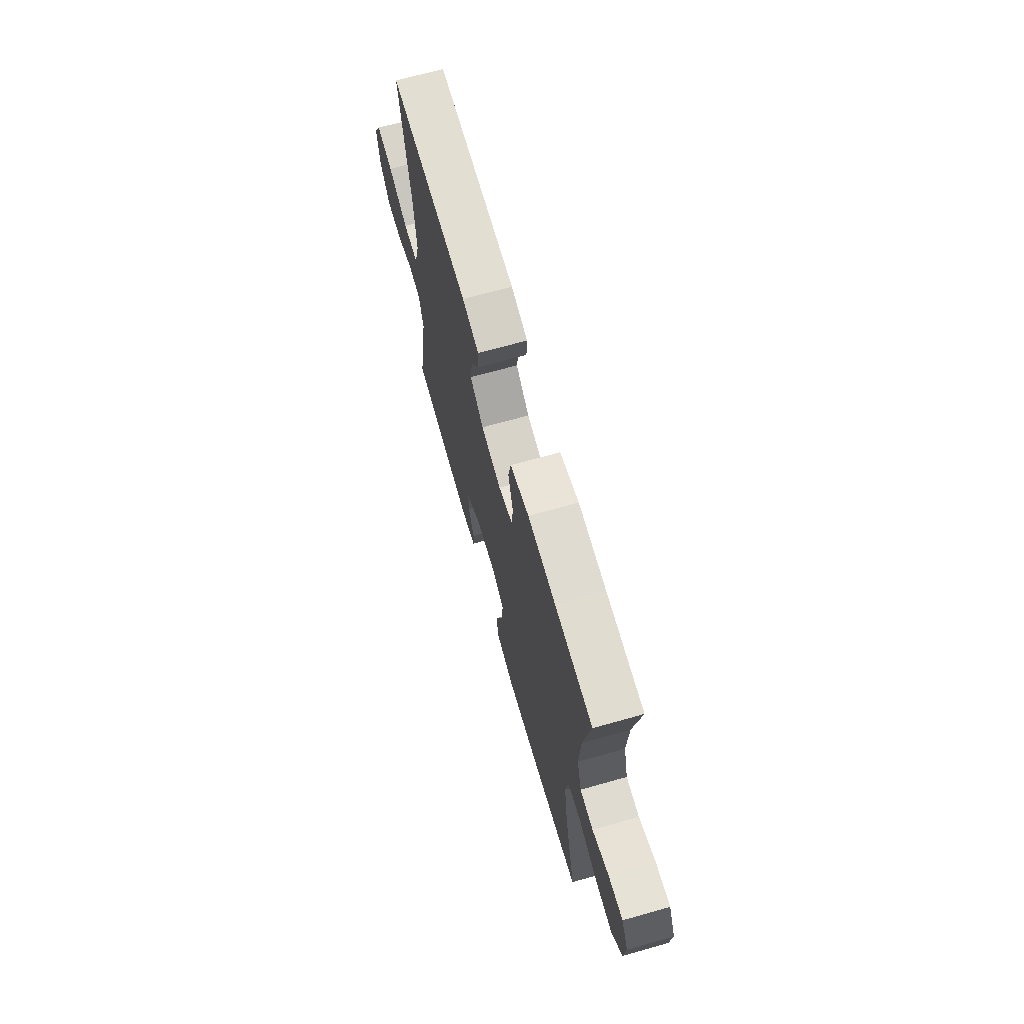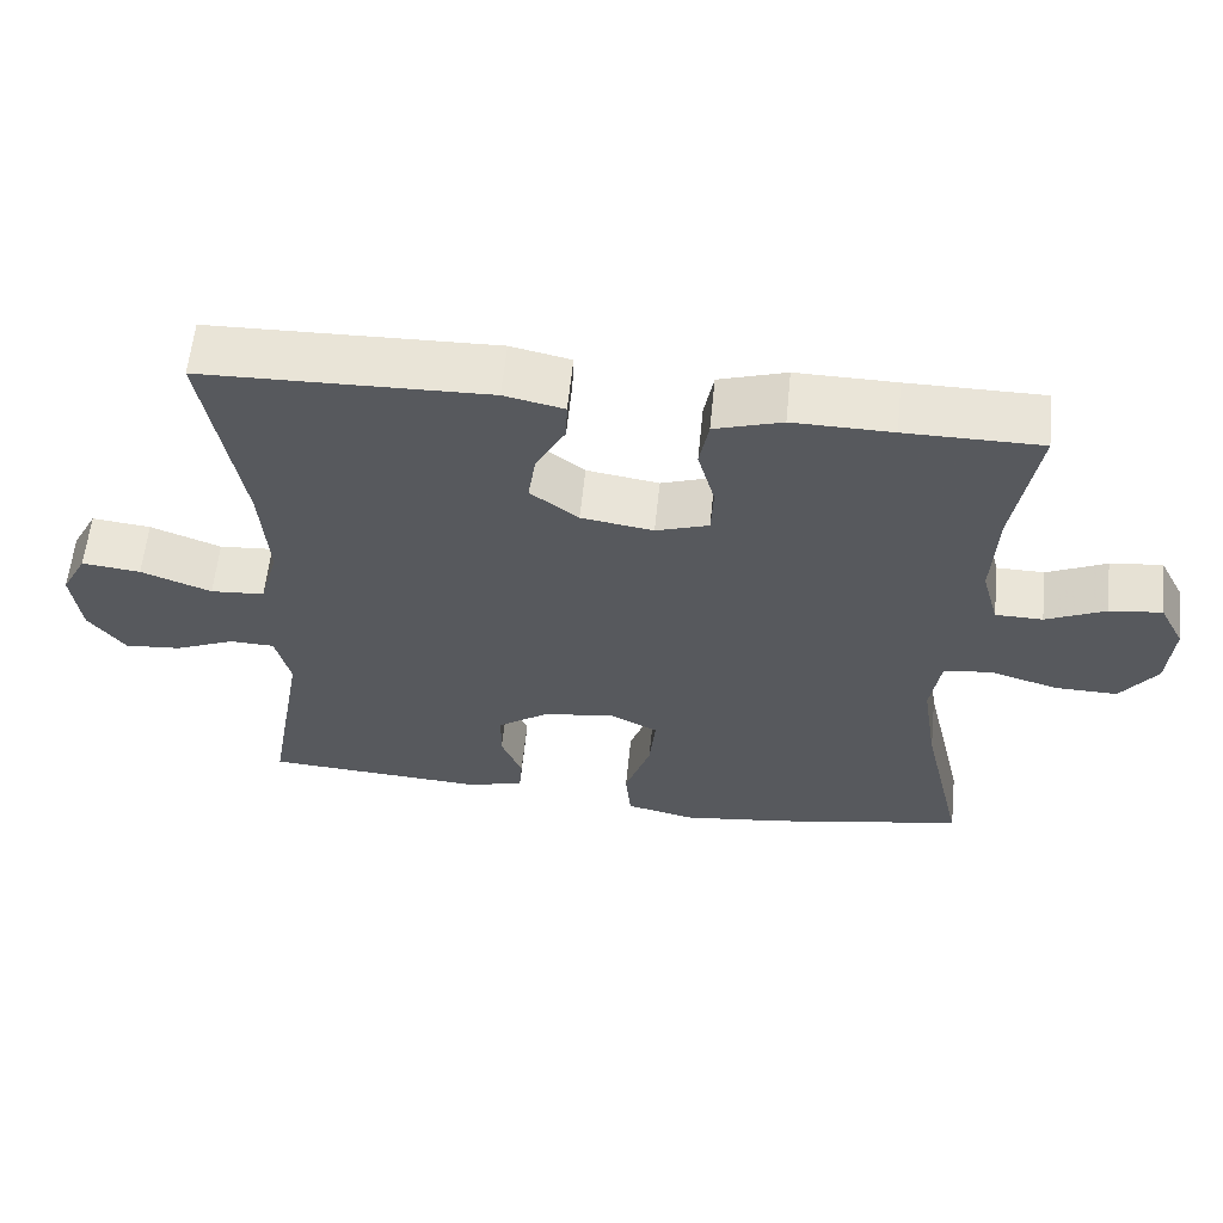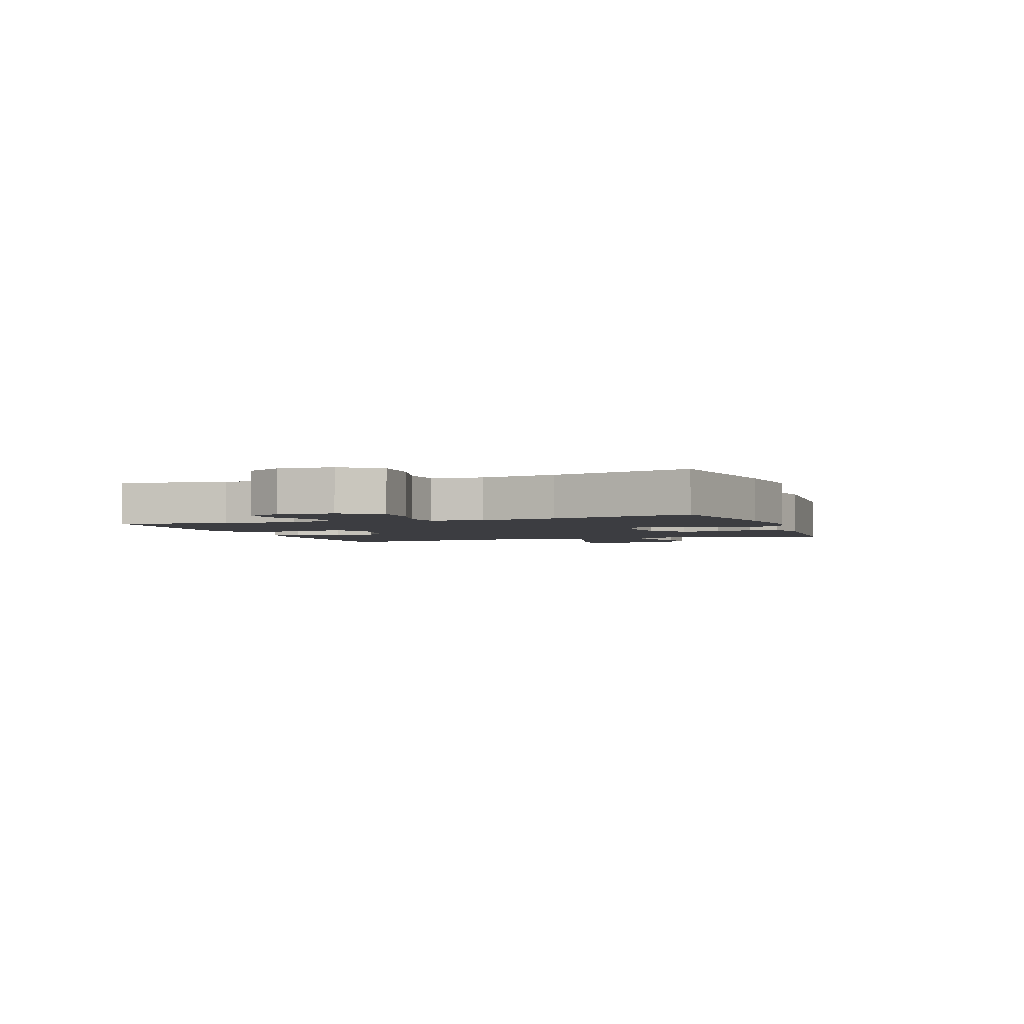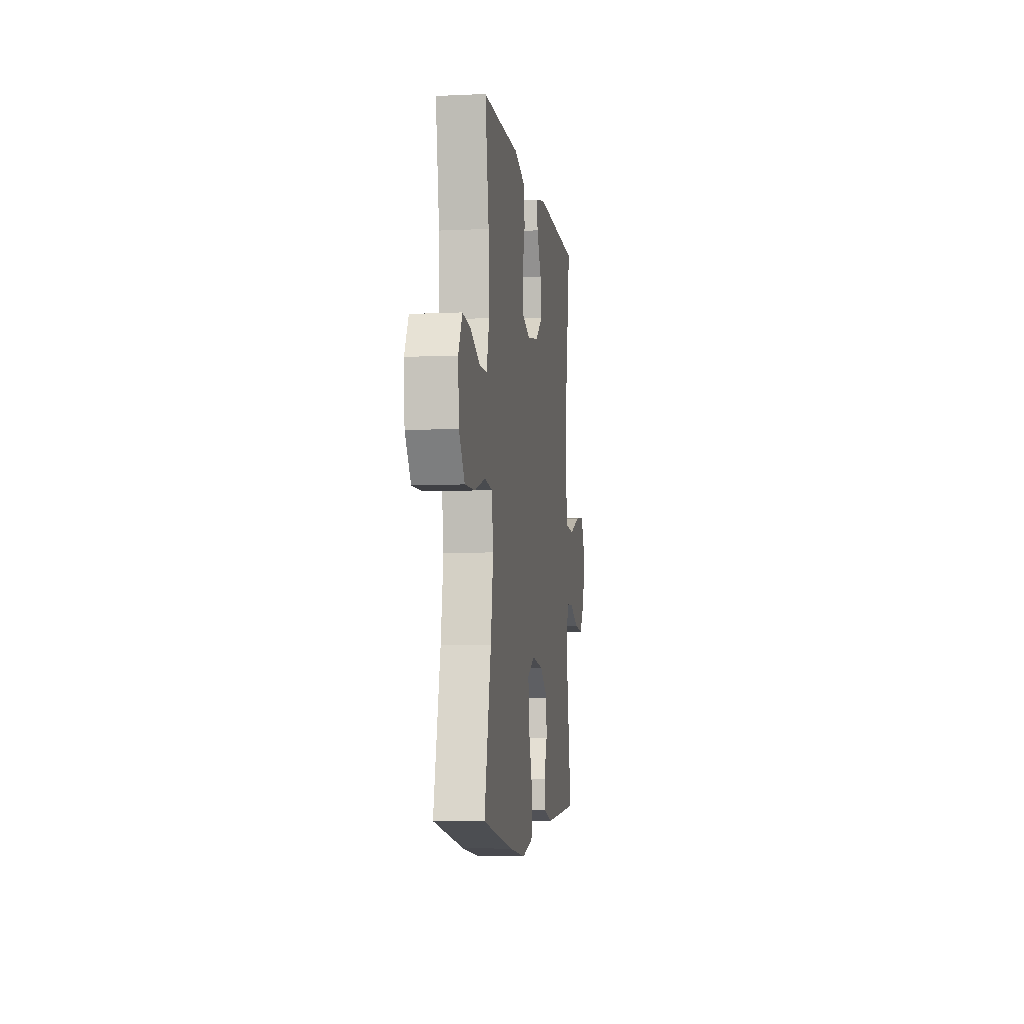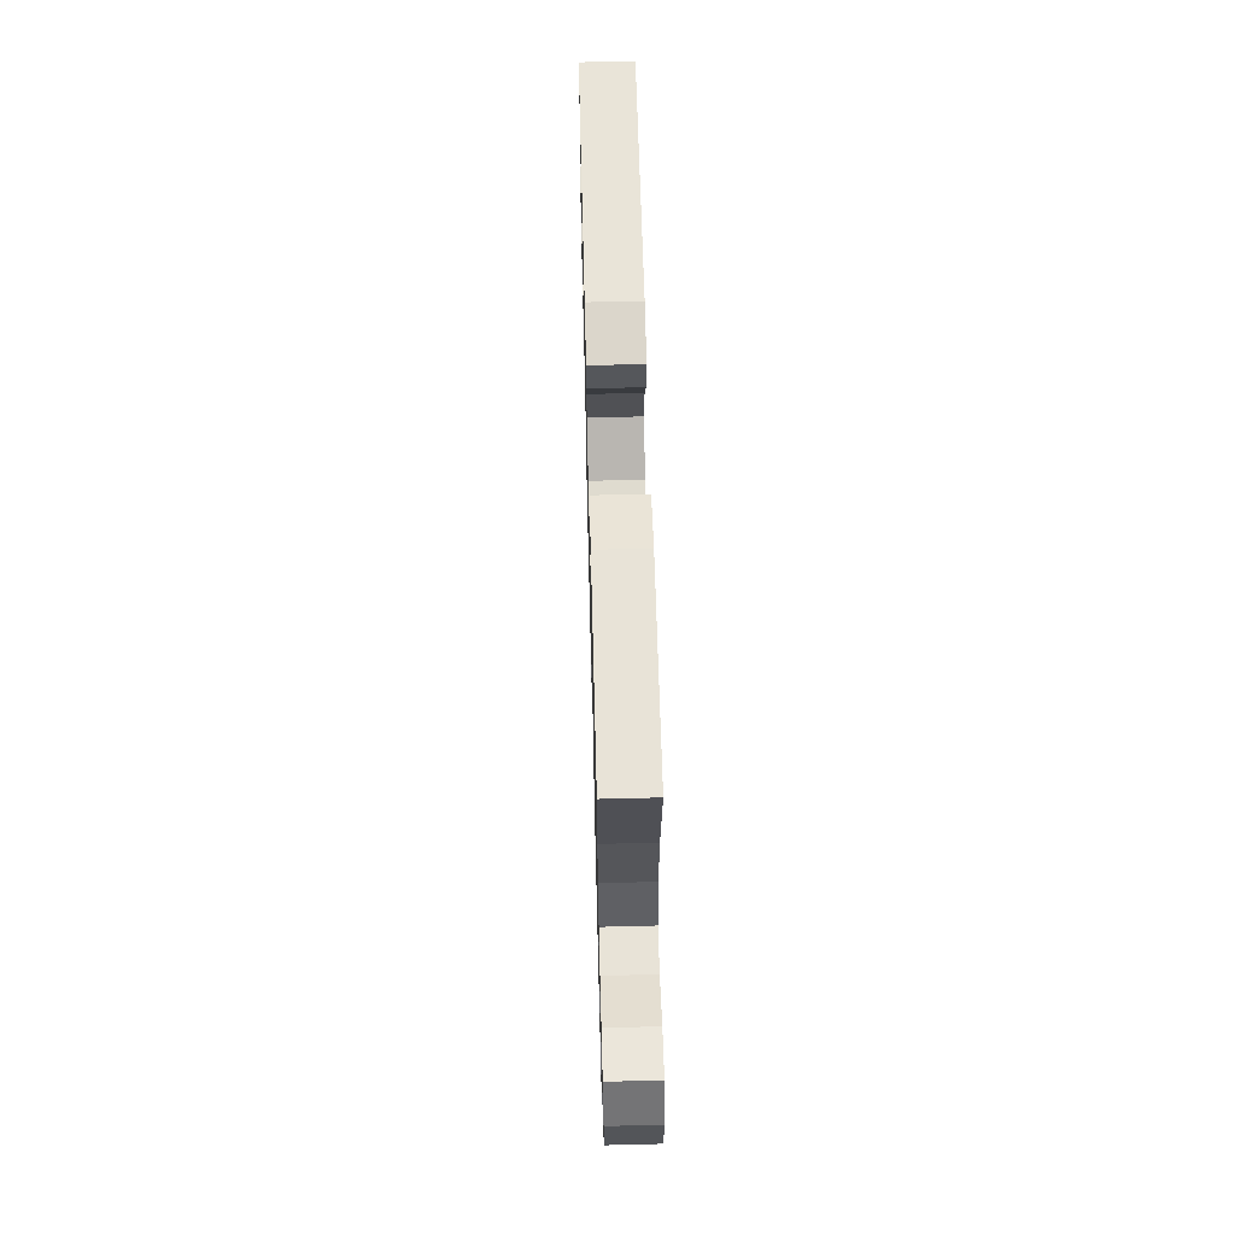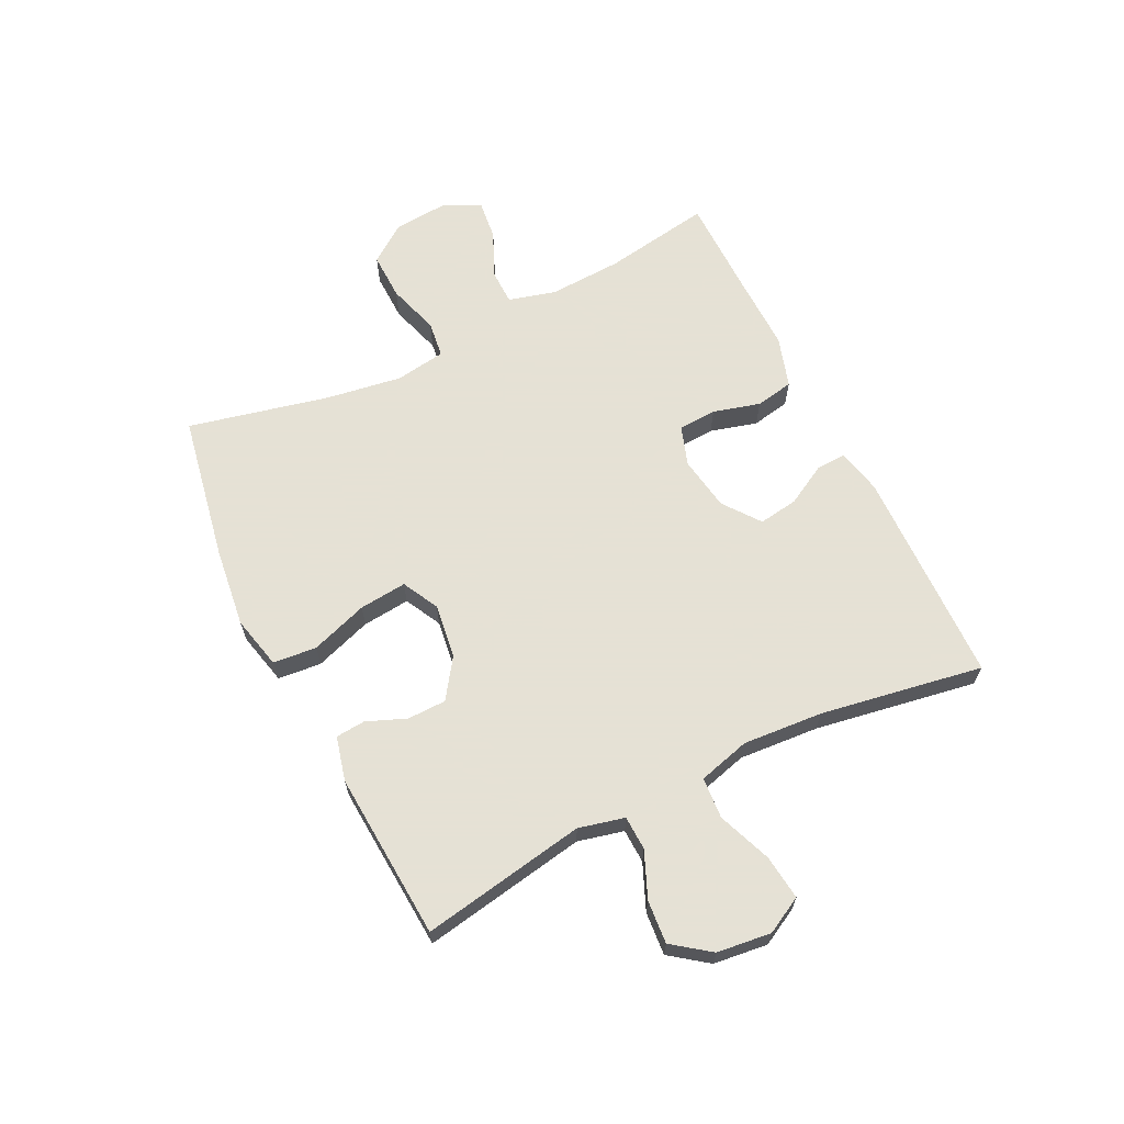
<metadata>
{"format":"obj","ext":"obj","renderer":"f3d","projection":"perspective","resolution":1024,"background":"white","views":[{"elev":69.2,"azim":74.3,"up":"+Z"},{"elev":60.0,"azim":5.8,"up":"+Z"},{"elev":-2.8,"azim":109.8,"up":"+Y"},{"elev":-6.4,"azim":98.1,"up":"+Z"},{"elev":61.2,"azim":88.5,"up":"+Z"},{"elev":64.9,"azim":-116.3,"up":"+Y"}]}
</metadata>
<code>
v -0.5 0.07 0.5
v -0.132 0.07 0.509
v -0.055 0.07 0.492
v -0.057 0.07 0.441
v -0.095 0.07 0.372
v -0.105 0.07 0.305
v -0.043 0.07 0.258
v 0.05 0.07 0.243
v 0.118 0.07 0.266
v 0.121 0.07 0.331
v 0.099 0.07 0.411
v 0.111 0.07 0.476
v 0.198 0.07 0.503
v 0.326 0.07 0.501
v 0.5 0.07 0.5
v 0.47 0.07 0.316
v 0.464 0.07 0.191
v 0.486 0.07 0.111
v 0.547 0.07 0.11
v 0.624 0.07 0.145
v 0.691 0.07 0.153
v 0.723 0.07 0.091
v 0.716 0.07 -0.002
v 0.669 0.07 -0.067
v 0.588 0.07 -0.065
v 0.5 0.07 -0.038
v 0.438 0.07 -0.046
v 0.425 0.07 -0.132
v 0.445 0.07 -0.261
v 0.5 0.07 -0.5
v 0.251 0.07 -0.546
v 0.115 0.07 -0.563
v 0.025 0.07 -0.542
v 0.018 0.07 -0.468
v 0.051 0.07 -0.371
v 0.059 0.07 -0.29
v -0.003 0.07 -0.258
v -0.096 0.07 -0.271
v -0.162 0.07 -0.317
v -0.163 0.07 -0.383
v -0.136 0.07 -0.45
v -0.14 0.07 -0.5
v -0.215 0.07 -0.519
v -0.5 0.07 -0.5
v -0.451 0.07 -0.22
v -0.47 0.07 -0.142
v -0.528 0.07 -0.14
v -0.606 0.07 -0.173
v -0.679 0.07 -0.179
v -0.726 0.07 -0.116
v -0.737 0.07 -0.024
v -0.704 0.07 0.038
v -0.628 0.07 0.029
v -0.537 0.07 -0.006
v -0.467 0.07 -0.001
v -0.443 0.07 0.087
v -0.453 0.07 0.223
v -0.5 0 0.5
v -0.132 0 0.509
v -0.055 0 0.492
v -0.057 0 0.441
v -0.095 0 0.372
v -0.105 0 0.305
v -0.043 0 0.258
v 0.05 0 0.243
v 0.118 0 0.266
v 0.121 0 0.331
v 0.099 0 0.411
v 0.111 0 0.476
v 0.198 0 0.503
v 0.326 0 0.501
v 0.5 0 0.5
v 0.47 0 0.316
v 0.464 0 0.191
v 0.486 0 0.111
v 0.547 0 0.11
v 0.624 0 0.145
v 0.691 0 0.153
v 0.723 0 0.091
v 0.716 0 -0.002
v 0.669 0 -0.067
v 0.588 0 -0.065
v 0.5 0 -0.038
v 0.438 0 -0.046
v 0.425 0 -0.132
v 0.445 0 -0.261
v 0.5 0 -0.5
v 0.251 0 -0.546
v 0.115 0 -0.563
v 0.025 0 -0.542
v 0.018 0 -0.468
v 0.051 0 -0.371
v 0.059 0 -0.29
v -0.003 0 -0.258
v -0.096 0 -0.271
v -0.162 0 -0.317
v -0.163 0 -0.383
v -0.136 0 -0.45
v -0.14 0 -0.5
v -0.215 0 -0.519
v -0.5 0 -0.5
v -0.451 0 -0.22
v -0.47 0 -0.142
v -0.528 0 -0.14
v -0.606 0 -0.173
v -0.679 0 -0.179
v -0.726 0 -0.116
v -0.737 0 -0.024
v -0.704 0 0.038
v -0.628 0 0.029
v -0.537 0 -0.006
v -0.467 0 -0.001
v -0.443 0 0.087
v -0.453 0 0.223
f 52 53 54
f 51 52 54
f 50 51 54
f 49 50 54
f 48 49 54
f 47 48 54
f 46 47 54 55
f 45 46 55 56
f 43 44 45
f 42 43 45
f 41 42 45
f 40 41 45
f 39 40 45 56
f 33 34 35
f 32 33 35
f 31 32 35
f 30 31 35
f 29 30 35
f 28 29 35 36
f 27 28 36 37
f 24 25 26
f 23 24 26
f 22 23 26
f 21 22 26
f 20 21 26
f 19 20 26
f 18 19 26 27
f 27 37 38
f 18 27 38
f 17 18 38
f 14 15 16
f 14 16 17
f 13 14 17
f 12 13 17
f 11 12 17
f 10 11 17
f 3 4 5
f 2 3 5
f 1 2 5
f 57 1 5
f 57 5 6
f 56 57 6 7
f 39 56 7 8
f 38 39 8 9
f 17 38 9
f 9 10 17
f 111 110 109
f 111 109 108
f 111 108 107
f 111 107 106
f 111 106 105
f 111 105 104
f 112 111 104 103
f 113 112 103 102
f 102 101 100
f 102 100 99
f 102 99 98
f 102 98 97
f 113 102 97 96
f 92 91 90
f 92 90 89
f 92 89 88
f 92 88 87
f 92 87 86
f 93 92 86 85
f 94 93 85 84
f 83 82 81
f 83 81 80
f 83 80 79
f 83 79 78
f 83 78 77
f 83 77 76
f 84 83 76 75
f 95 94 84
f 95 84 75
f 95 75 74
f 73 72 71
f 74 73 71
f 74 71 70
f 74 70 69
f 74 69 68
f 74 68 67
f 62 61 60
f 62 60 59
f 62 59 58
f 62 58 114
f 63 62 114
f 64 63 114 113
f 65 64 113 96
f 66 65 96 95
f 66 95 74
f 74 67 66
f 1 58 59 2
f 2 59 60 3
f 3 60 61 4
f 4 61 62 5
f 5 62 63 6
f 6 63 64 7
f 7 64 65 8
f 8 65 66 9
f 9 66 67 10
f 10 67 68 11
f 11 68 69 12
f 12 69 70 13
f 13 70 71 14
f 14 71 72 15
f 15 72 73 16
f 16 73 74 17
f 17 74 75 18
f 18 75 76 19
f 19 76 77 20
f 20 77 78 21
f 21 78 79 22
f 22 79 80 23
f 23 80 81 24
f 24 81 82 25
f 25 82 83 26
f 26 83 84 27
f 27 84 85 28
f 28 85 86 29
f 29 86 87 30
f 30 87 88 31
f 31 88 89 32
f 32 89 90 33
f 33 90 91 34
f 34 91 92 35
f 35 92 93 36
f 36 93 94 37
f 37 94 95 38
f 38 95 96 39
f 39 96 97 40
f 40 97 98 41
f 41 98 99 42
f 42 99 100 43
f 43 100 101 44
f 44 101 102 45
f 45 102 103 46
f 46 103 104 47
f 47 104 105 48
f 48 105 106 49
f 49 106 107 50
f 50 107 108 51
f 51 108 109 52
f 52 109 110 53
f 53 110 111 54
f 54 111 112 55
f 55 112 113 56
f 56 113 114 57
f 57 114 58 1

</code>
